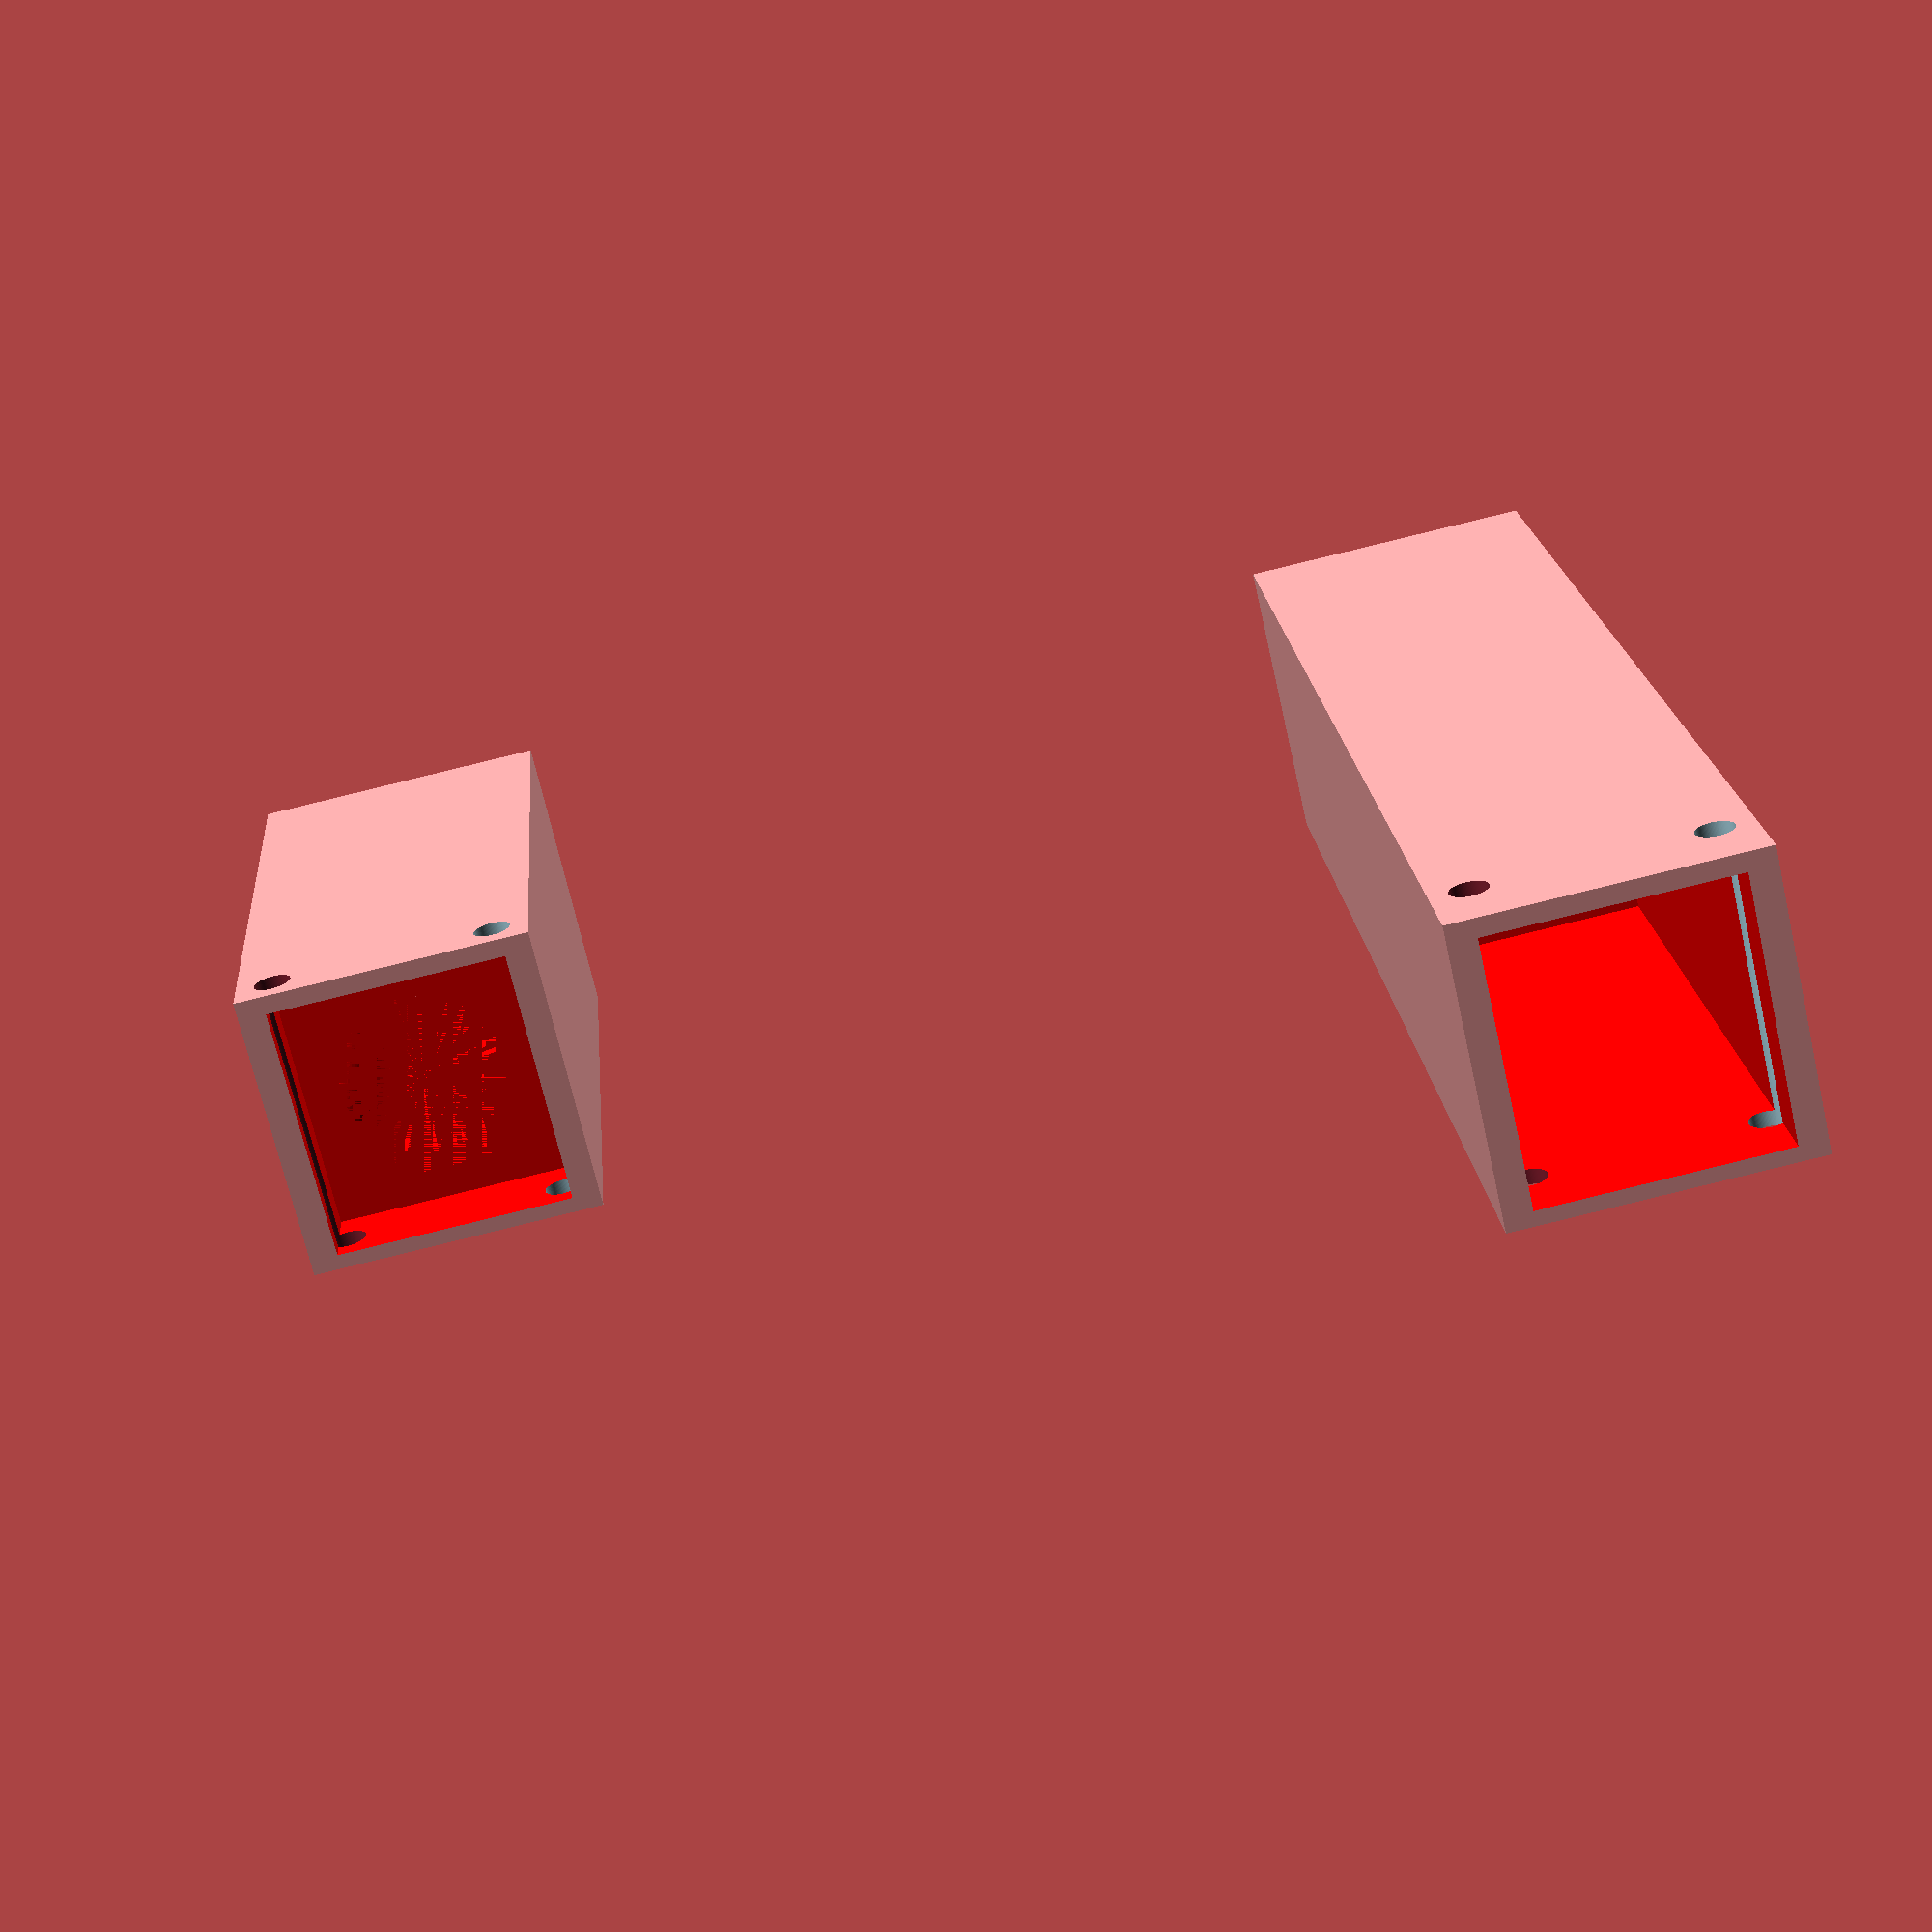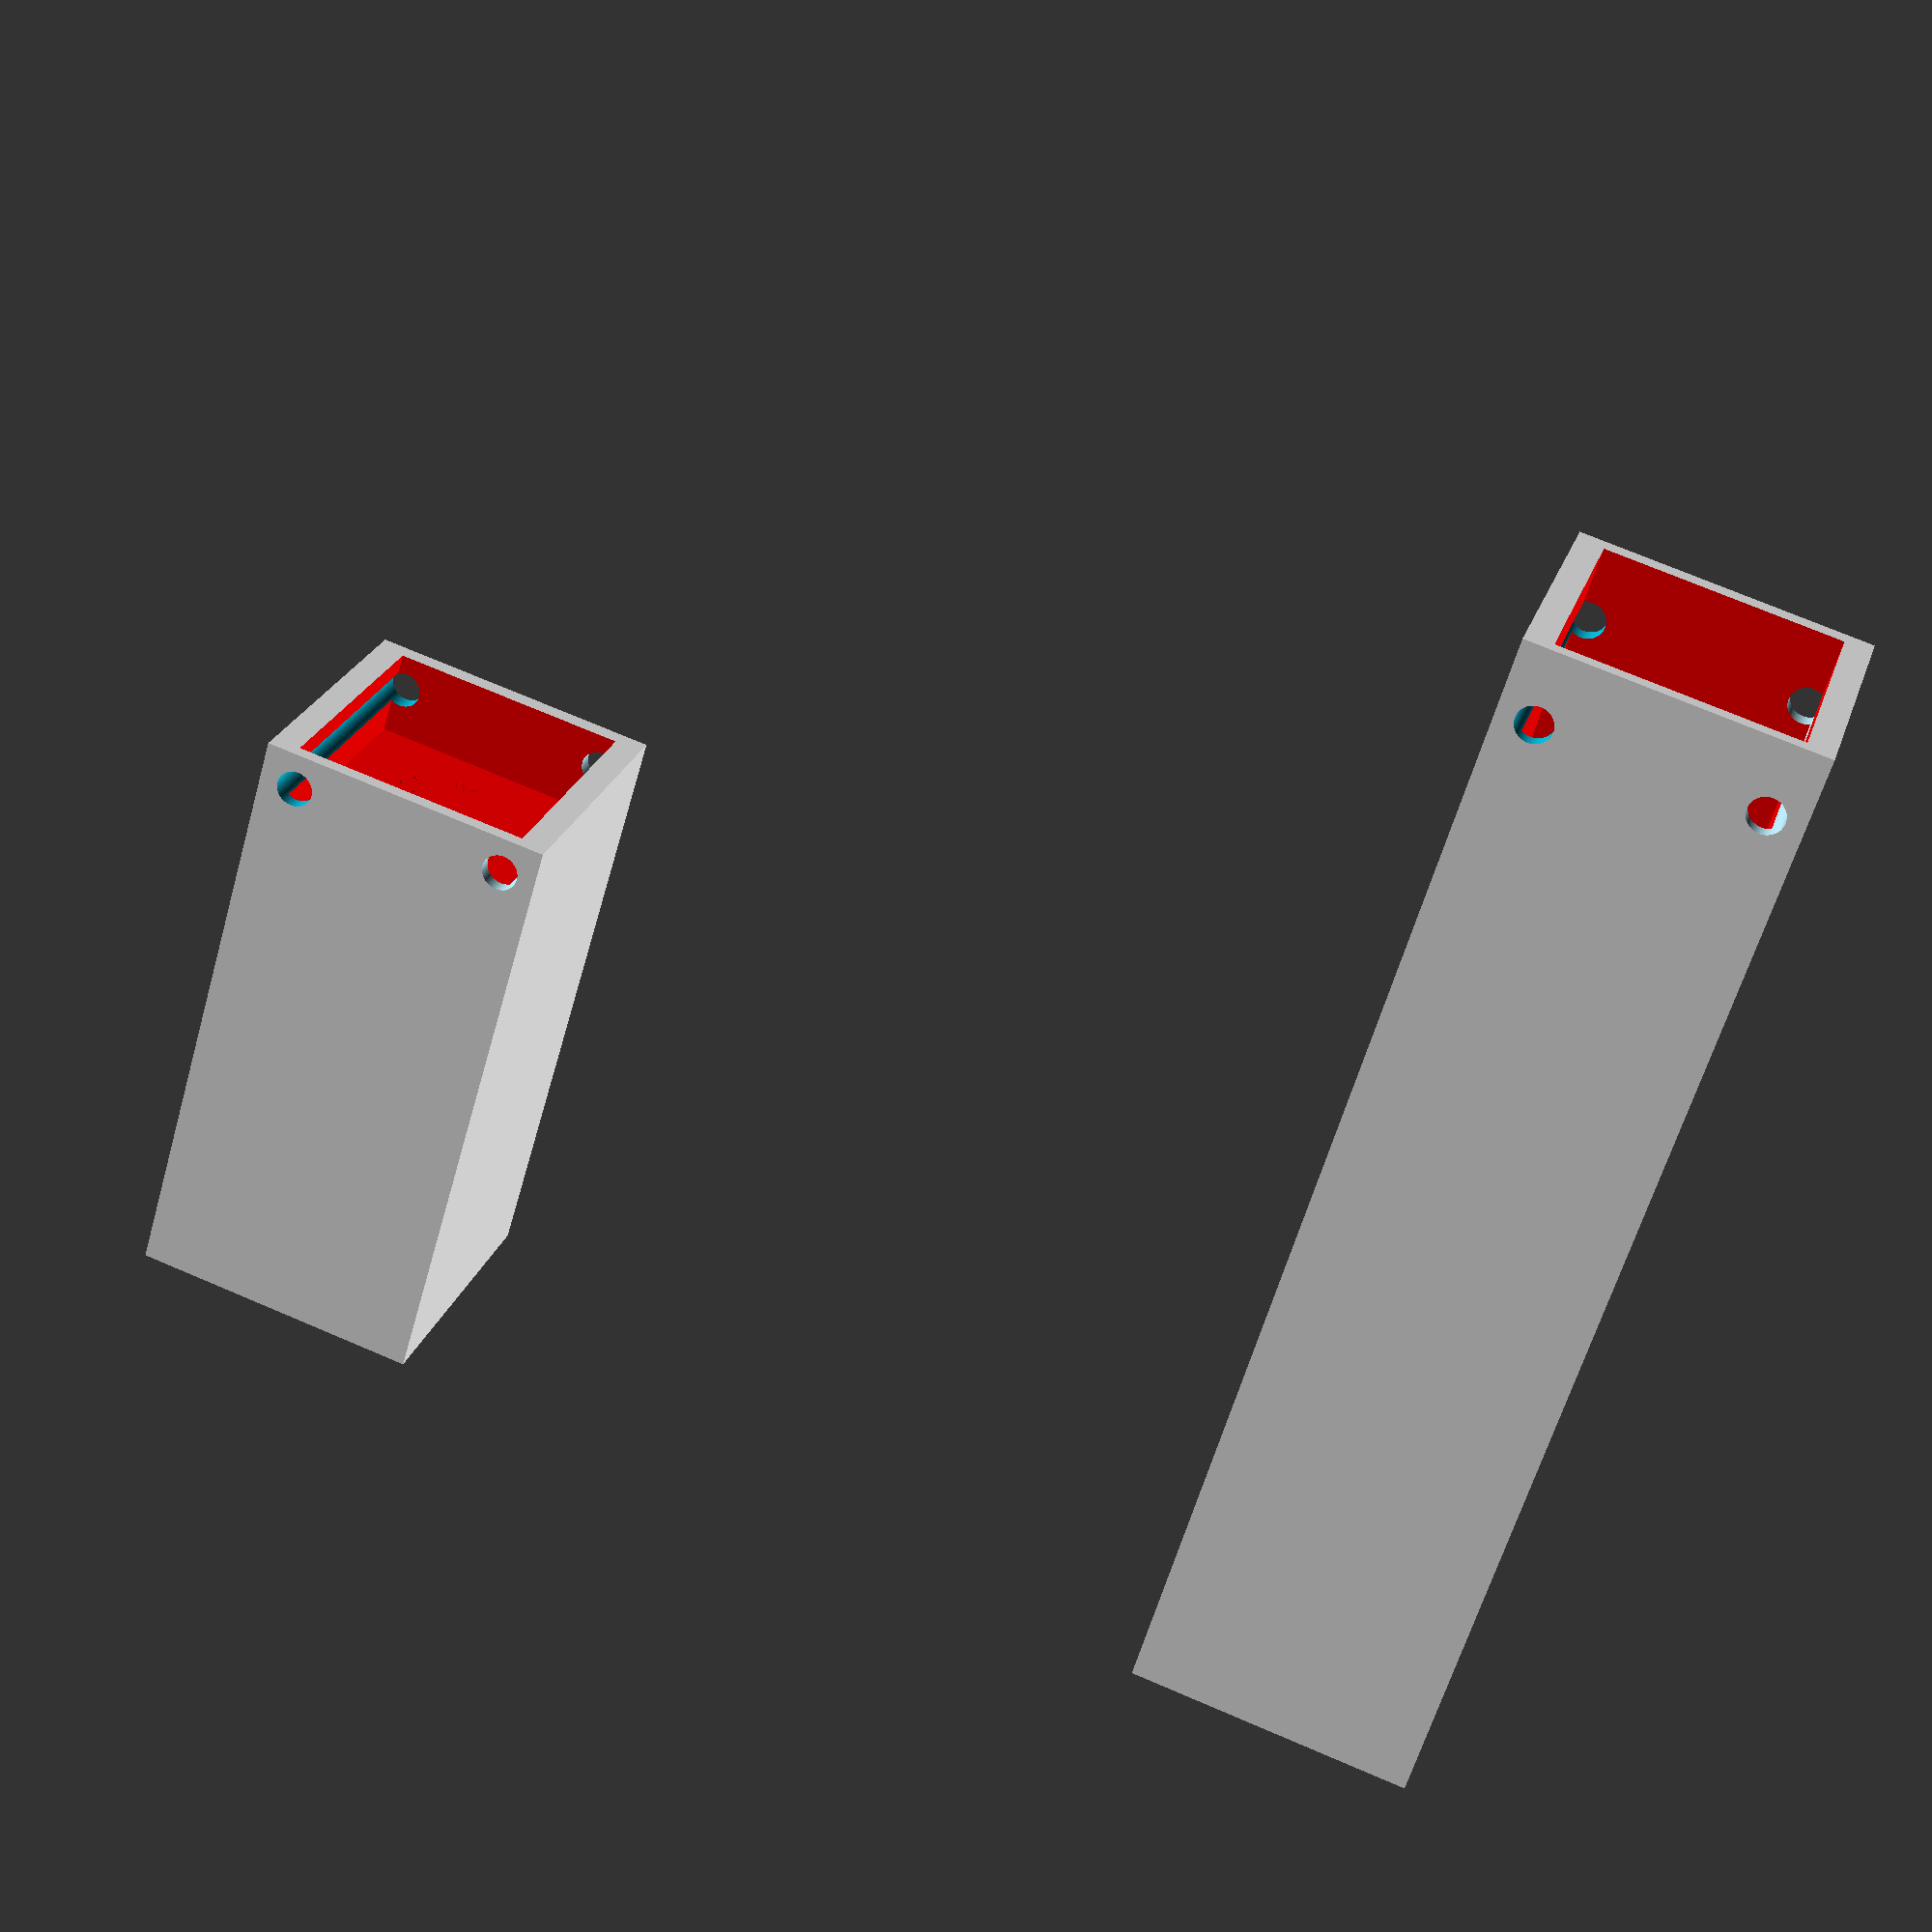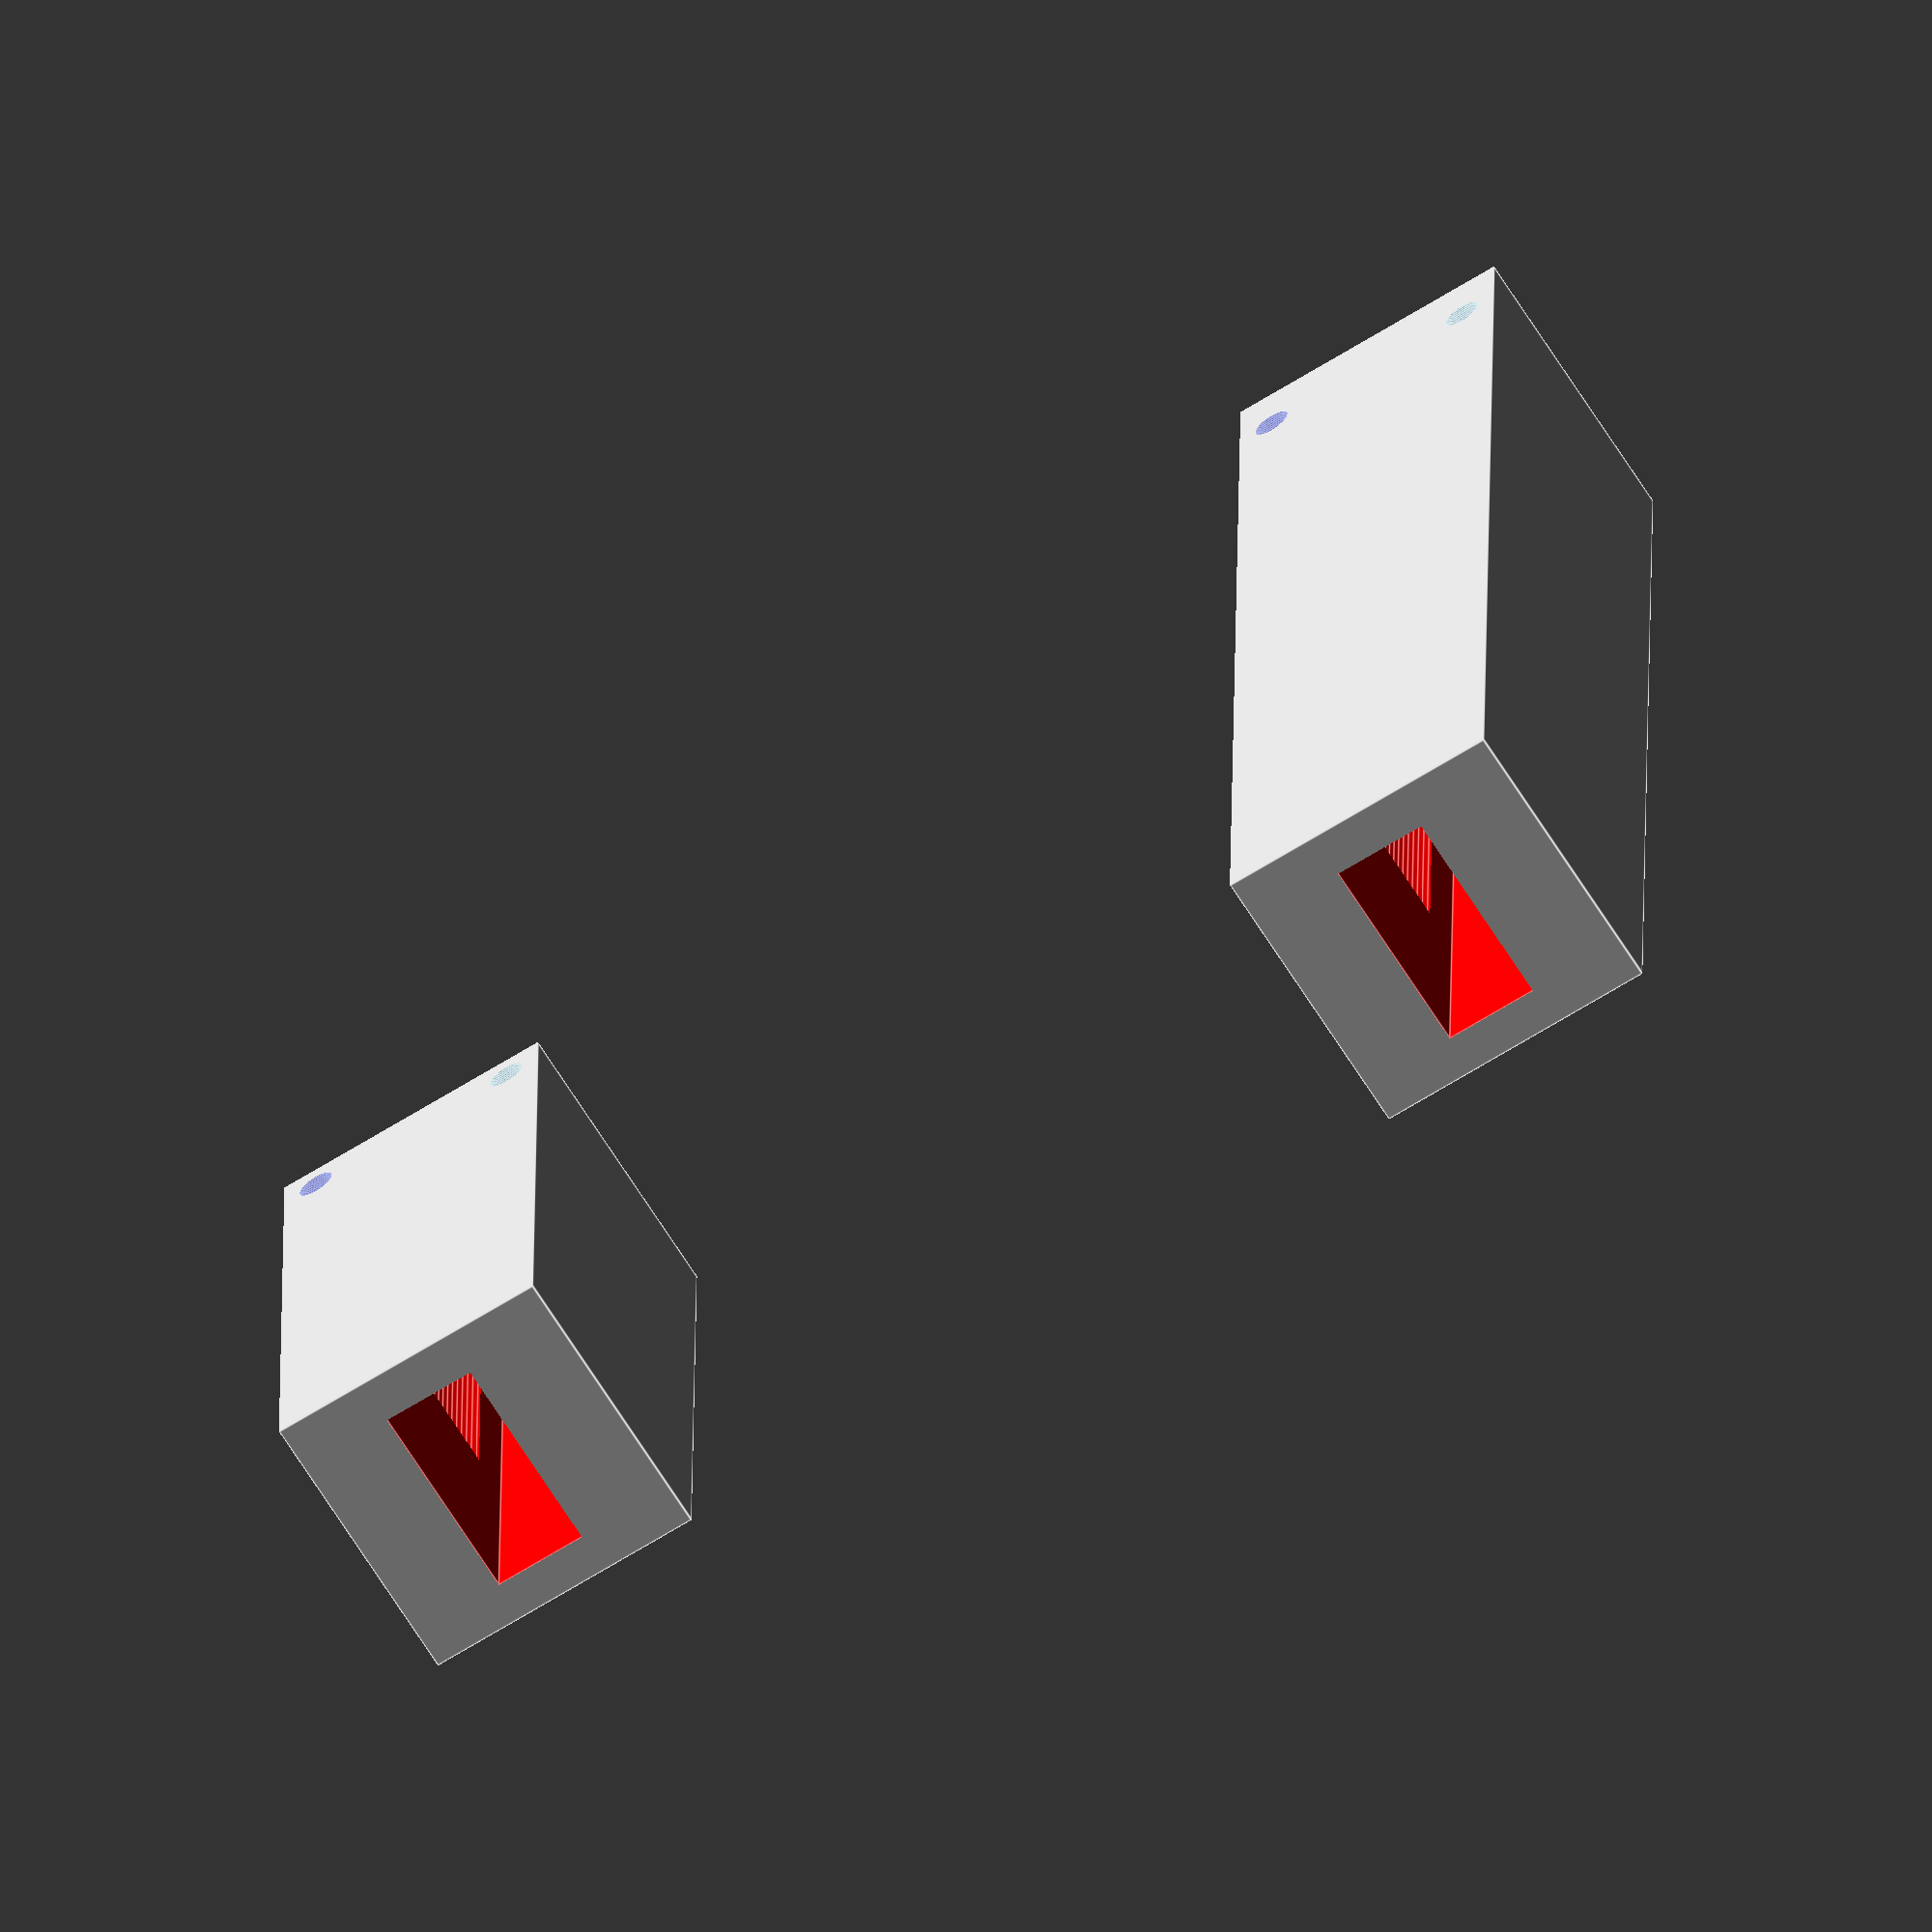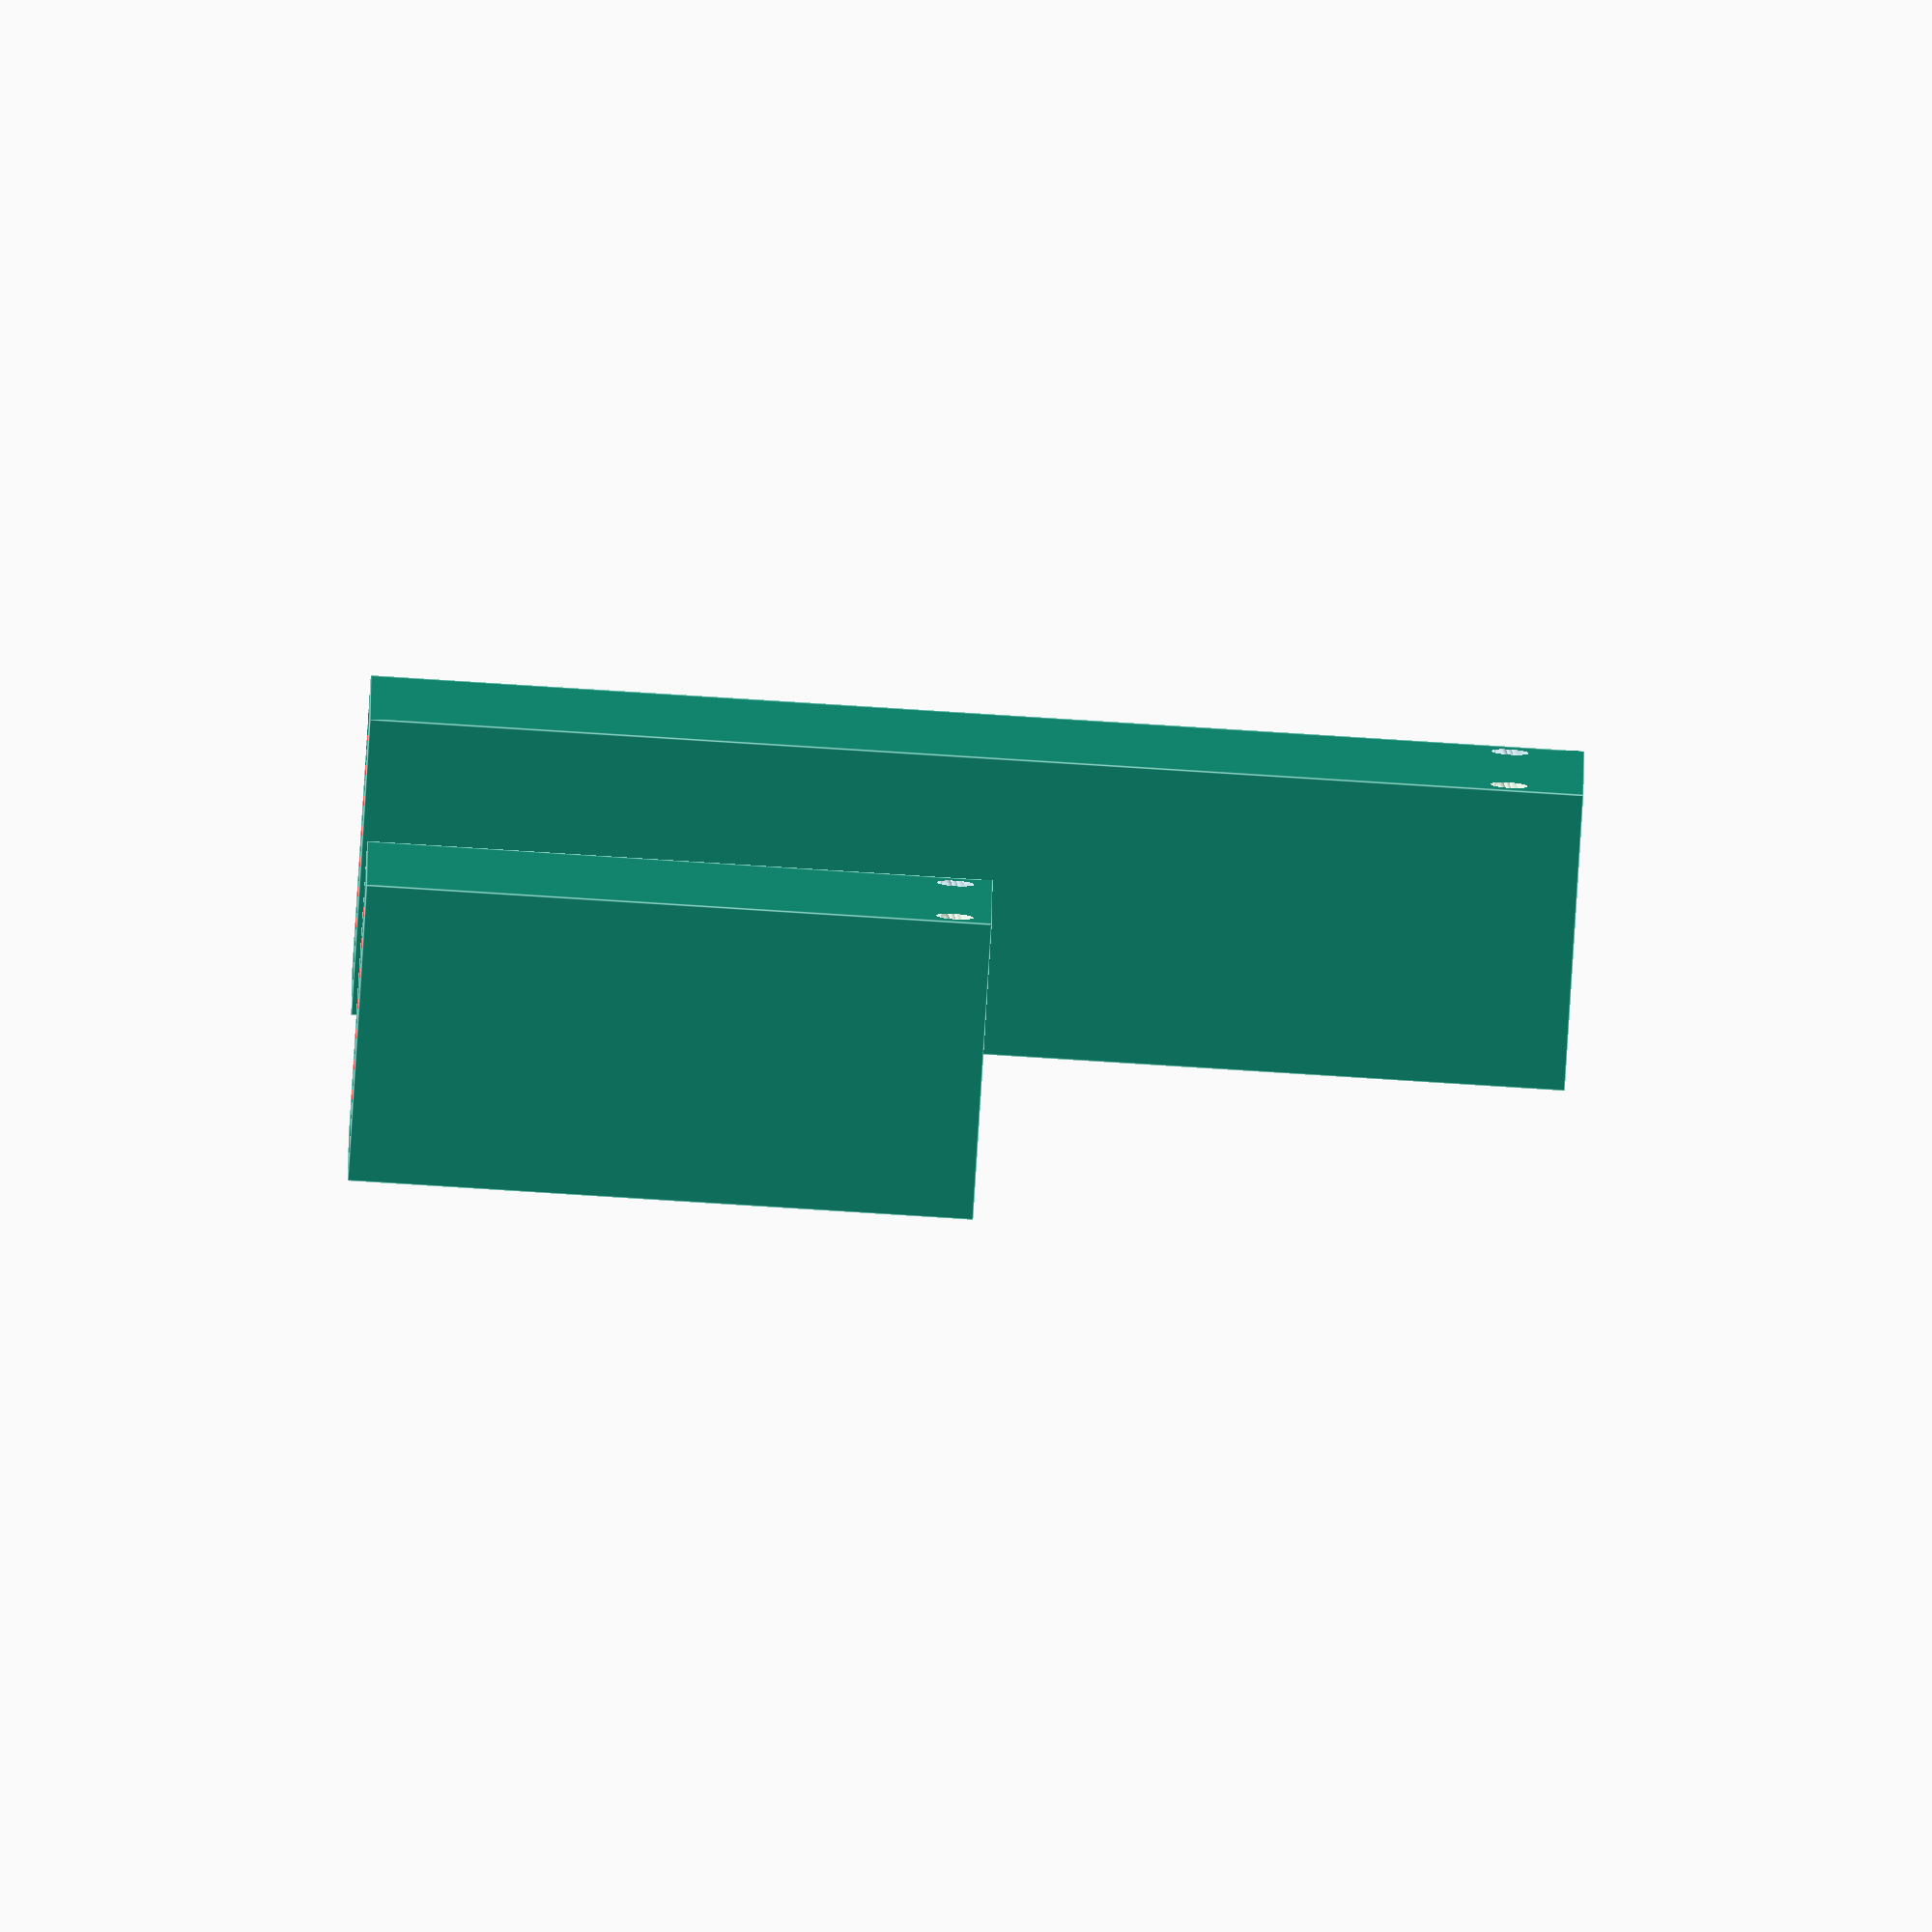
<openscad>
$fa=1;
$fn=100;

// Create the shapes that make various holes.
module bottom_hole (){
translate ([-6.5,-7,0])
	color ("lightBlue")
	cube ([13,14.2,37.75]);
}

module spring_hole (){
cylinder (16,4.5,4.5);
}

module brush_hole (){
translate ([-2.75,-5.75,0])
	color ("green")
// brush cube a bit taller to make holes look better.
	cube ([5.25,11.25,28.77]);
}
// Combine the shapes into more complex hole models.
module brush_holder_holes (){
bottom_hole ();
translate ([0,0,37.75])
		spring_hole ();
translate ([0,0,37.75])
	brush_hole ();
}

module test_retainer_hole_short (){
rotate (90,[1,0,0])
cylinder (24,1,1,center=true);
}


// Rotate the holes so that they subtract from the bottom up  (easier - no math).
module brush_holder_holes_rotated (){
	translate ([0,0,66.5])
	rotate (180,[1,0,0])
		brush_holder_holes ();
}
// Draw the "shells" for the carts.
module tall_cartridge (){
	difference (){
	translate ([-8,-8,-.01])
		cube ([16,16,65]);
		color ("red")
		brush_holder_holes_rotated ();


translate ([-6,0,61])
test_retainer_hole_short ();

translate ([6,0,61])
color ("lightblue")
test_retainer_hole_short ();


}
}
module short_cartridge (){
	difference (){
	translate ([-8,-8,-.01])
		cube ([16,16,33.5]);
		color ("red")
		brush_holder_holes_rotated ();

translate ([-6,0,31.5])
test_retainer_hole_short ();

translate ([6,0,31.5])
color ("lightblue")
test_retainer_hole_short ();


}
}
// Draw the final shapes.
// Comment one by one to export.

translate ([30,0,0])
tall_cartridge ();

translate ([-30,0,0])
	short_cartridge ();



// ---- Testing area - drawn at bottom.
module test_area (){
brush_holder_holes ();

translate ([30,0,0])
brush_holder_holes_rotated ();

translate ([50,0,0])
brush_hole ();

translate ([70,0,0])
spring_hole ();

translate ([90,0,0])
cube ([70,20,90]);

translate ([0,-6,2])
test_retainer_hole_short ();

translate ([0,6,2])
test_retainer_hole_short ();


}

// Un-comment to show build and test area.
// translate ([80,40,0])
// test_area ();

</openscad>
<views>
elev=160.8 azim=167.1 roll=184.6 proj=p view=wireframe
elev=60.5 azim=17.1 roll=344.1 proj=p view=wireframe
elev=157.1 azim=32.1 roll=359.5 proj=o view=edges
elev=84.3 azim=267.2 roll=266.4 proj=o view=edges
</views>
